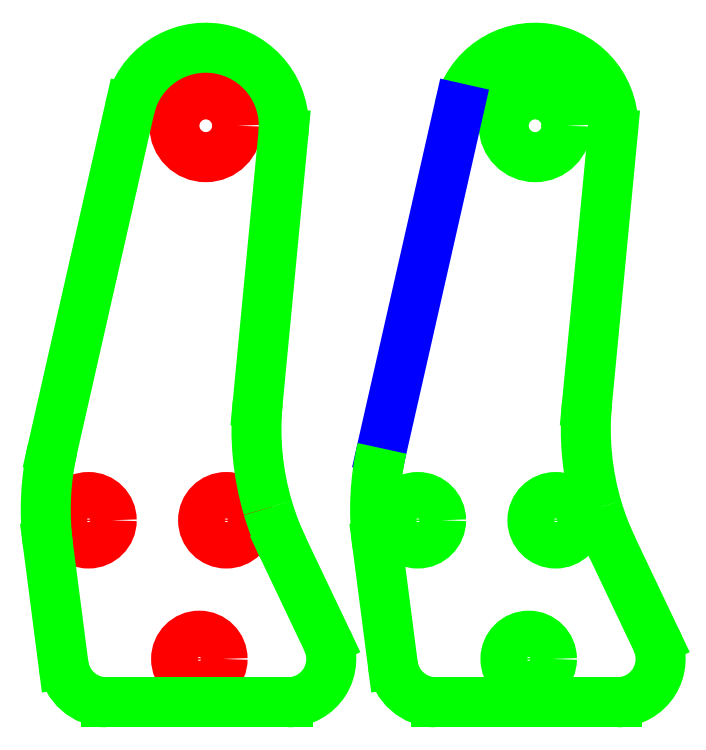
<metadata>
{"format":"dxf","ext":"dxf","renderer":"ezdxf+matplotlib","layout":"modelspace","background":"white","min_lineweight":24,"dpi":150}
</metadata>
<code>
0
SECTION
2
ENTITIES
0
CIRCLE
8
1
10
1.169
20
4.173
30
0
40
0.2265
0
ARC
8
1
10
1.169
20
4.173
30
0
40
0.5625
50
-5.451
51
167.2
0
LINE
8
1
10
1.544
20
2.174
30
0
11
1.729
21
4.119
31
0
0
CIRCLE
8
1
10
0.3232
20
1.327
30
0
40
0.1675
0
CIRCLE
8
1
10
1.317
20
1.327
30
0
40
0.1675
0
CIRCLE
8
1
10
1.123
20
0.3275
30
0
40
0.1675
0
ARC
8
1
10
3.534
20
1.984
30
0
40
2
50
-163.5
51
-154.6
0
ARC
8
1
10
3.534
20
1.984
30
0
40
2
50
174.5
51
196.5
0
LINE
8
1
10
0.06456
20
1.846
30
0
11
0.6206
21
4.297
31
0
0
ARC
8
1
10
2.015
20
1.403
30
0
40
2
50
167.2
51
187.4
0
LINE
8
1
10
0.0316
20
1.146
30
0
11
0.143
21
0.2873
31
0
0
ARC
8
1
10
0.4529
20
0.3275
30
0
40
0.3125
50
-172.6
51
-90
0
LINE
8
1
10
1.728
20
1.126
30
0
11
2.044
21
0.4616
31
0
0
LINE
8
1
10
0.4529
20
0.015
30
0
11
1.762
21
0.015
31
0
0
ARC
8
1
10
1.762
20
0.3275
30
0
40
0.3125
50
-90
51
25.42
0
CIRCLE
8
1
10
3.544
20
4.173
30
0
40
0.2265
0
ARC
8
1
10
3.544
20
4.173
30
0
40
0.5625
50
-5.451
51
167.2
0
LINE
8
1
10
3.919
20
2.174
30
0
11
4.104
21
4.119
31
0
0
CIRCLE
8
1
10
2.698
20
1.327
30
0
40
0.1675
0
CIRCLE
8
1
10
3.692
20
1.327
30
0
40
0.1675
0
CIRCLE
8
1
10
3.498
20
0.3275
30
0
40
0.1675
0
ARC
8
1
10
5.909
20
1.984
30
0
40
2
50
-163.5
51
-154.6
0
ARC
8
1
10
5.909
20
1.984
30
0
40
2
50
174.5
51
196.5
0
LINE
8
1
10
2.44
20
1.846
30
0
11
2.996
21
4.297
31
0
0
ARC
8
1
10
4.39
20
1.403
30
0
40
2
50
167.2
51
187.4
0
LINE
8
1
10
2.407
20
1.146
30
0
11
2.518
21
0.2873
31
0
0
ARC
8
1
10
2.828
20
0.3275
30
0
40
0.3125
50
-172.6
51
-90
0
LINE
8
1
10
4.103
20
1.126
30
0
11
4.419
21
0.4616
31
0
0
LINE
8
1
10
2.828
20
0.015
30
0
11
4.137
21
0.015
31
0
0
ARC
8
1
10
4.137
20
0.3275
30
0
40
0.3125
50
-90
51
25.42
0
ENDSEC
0
EOF

</code>
